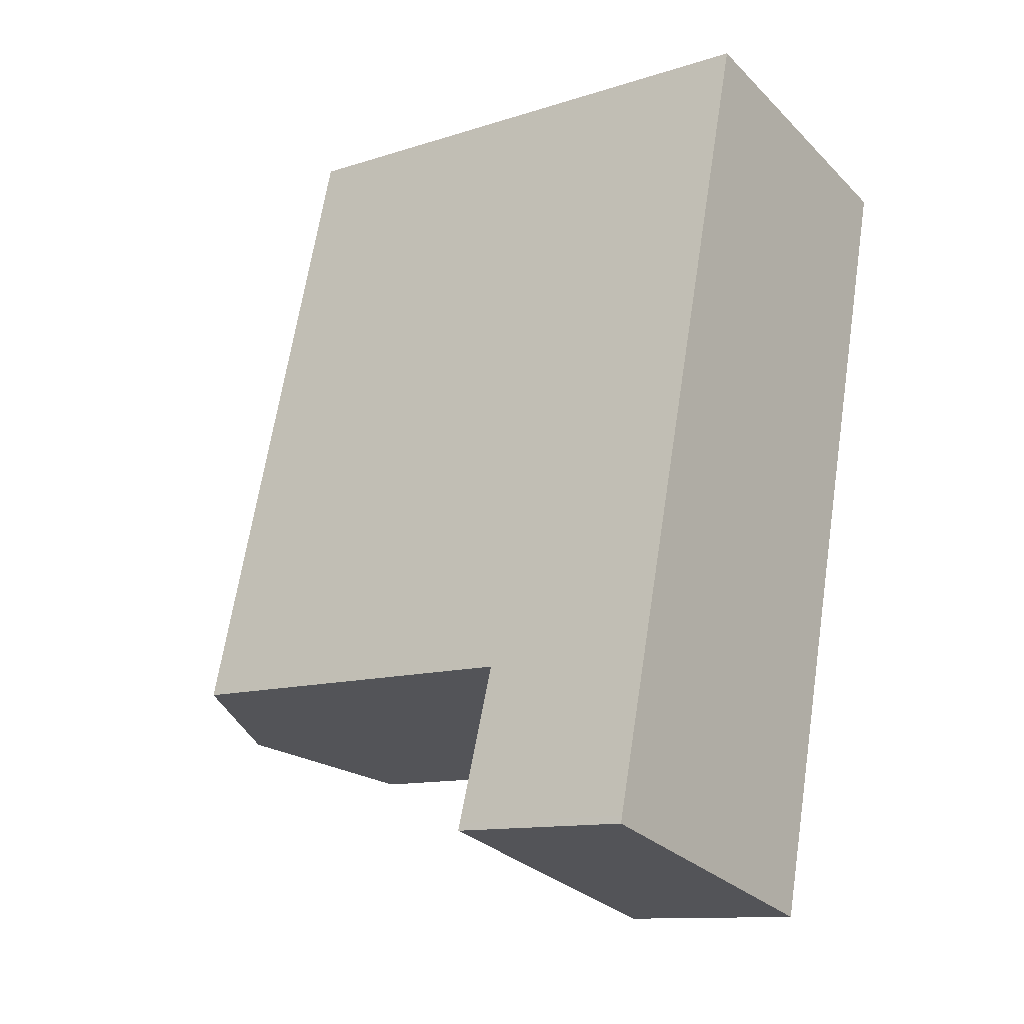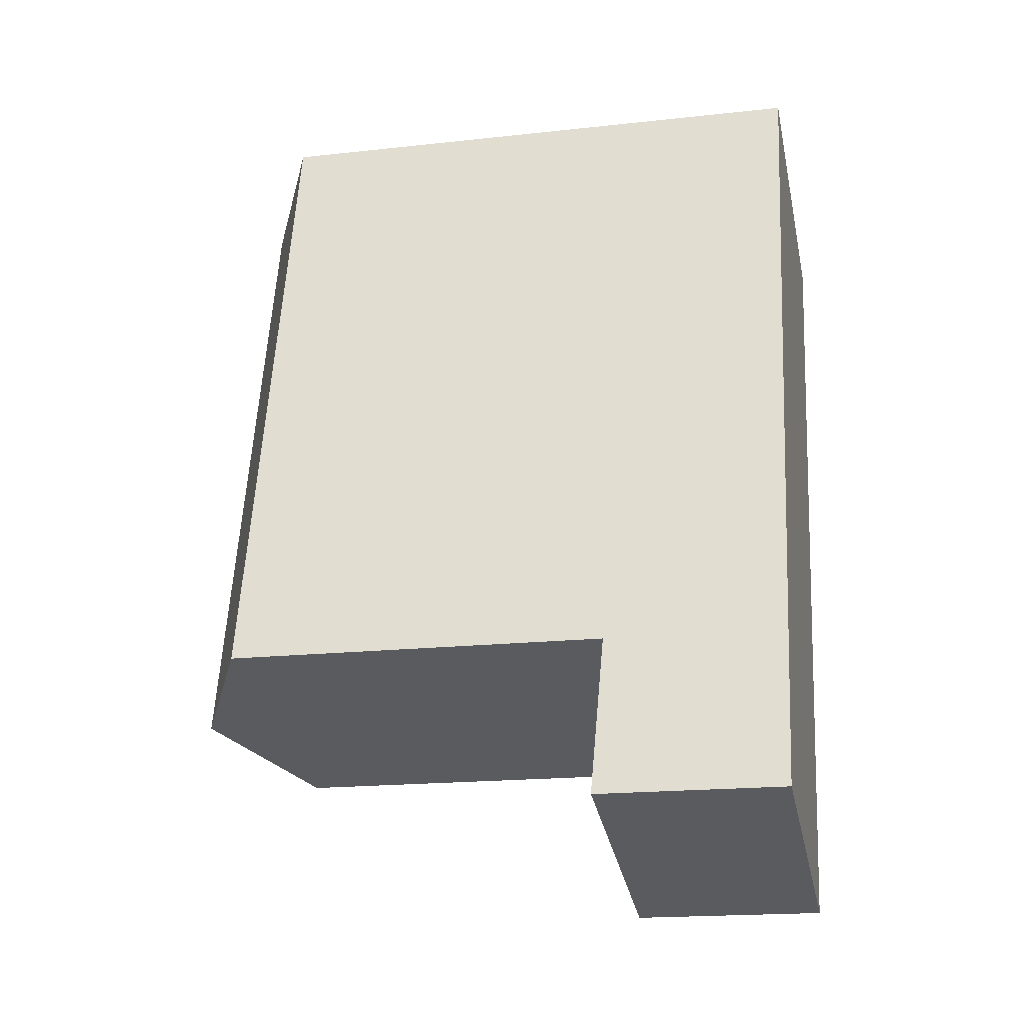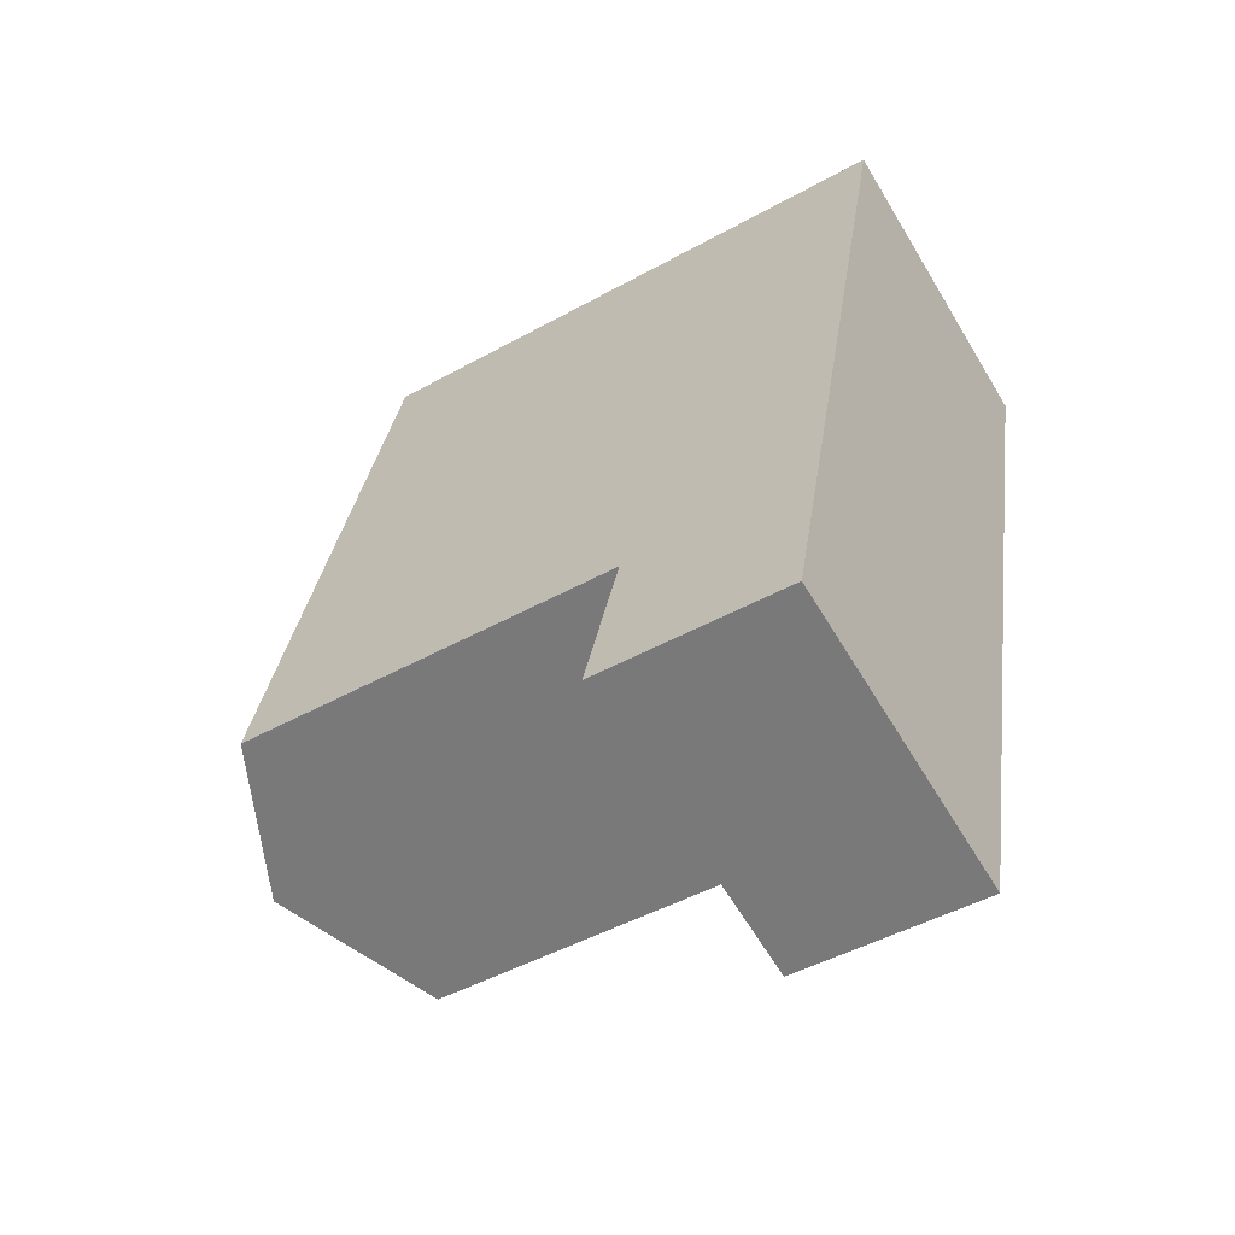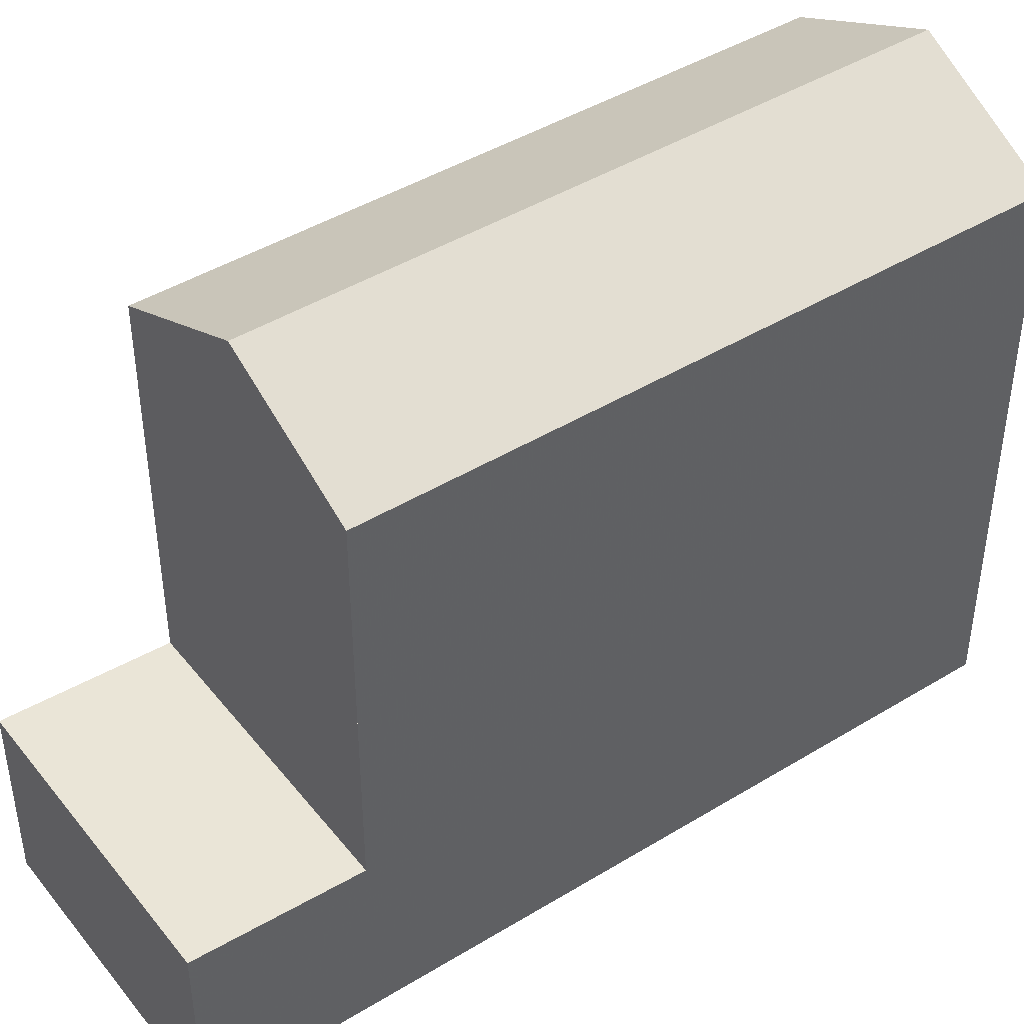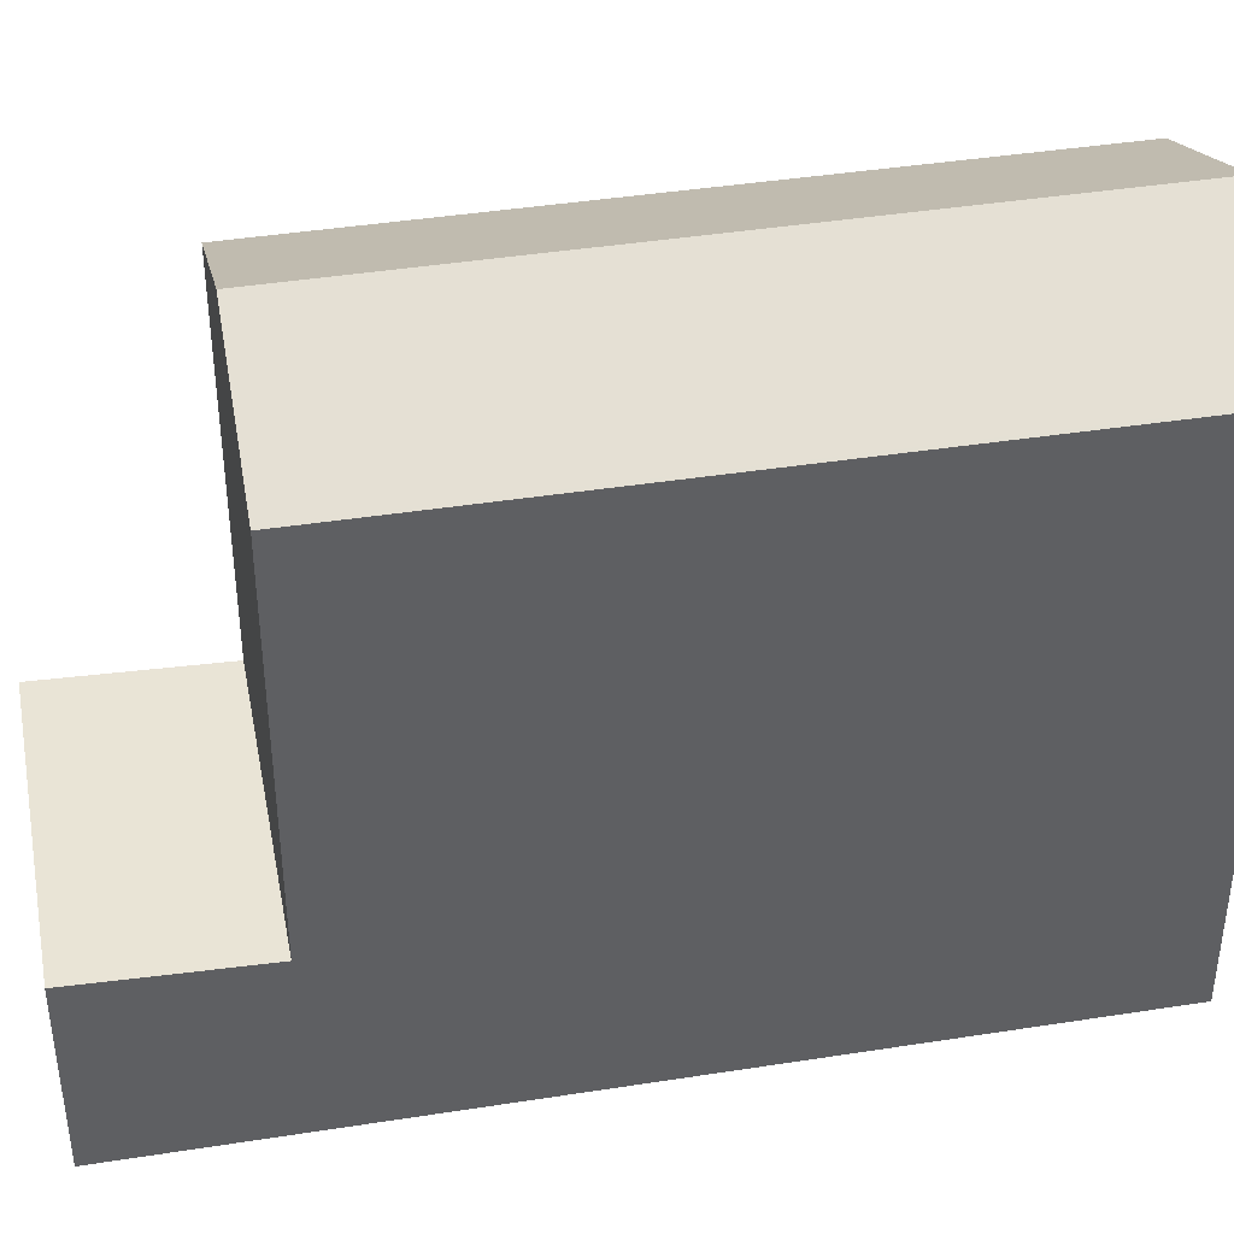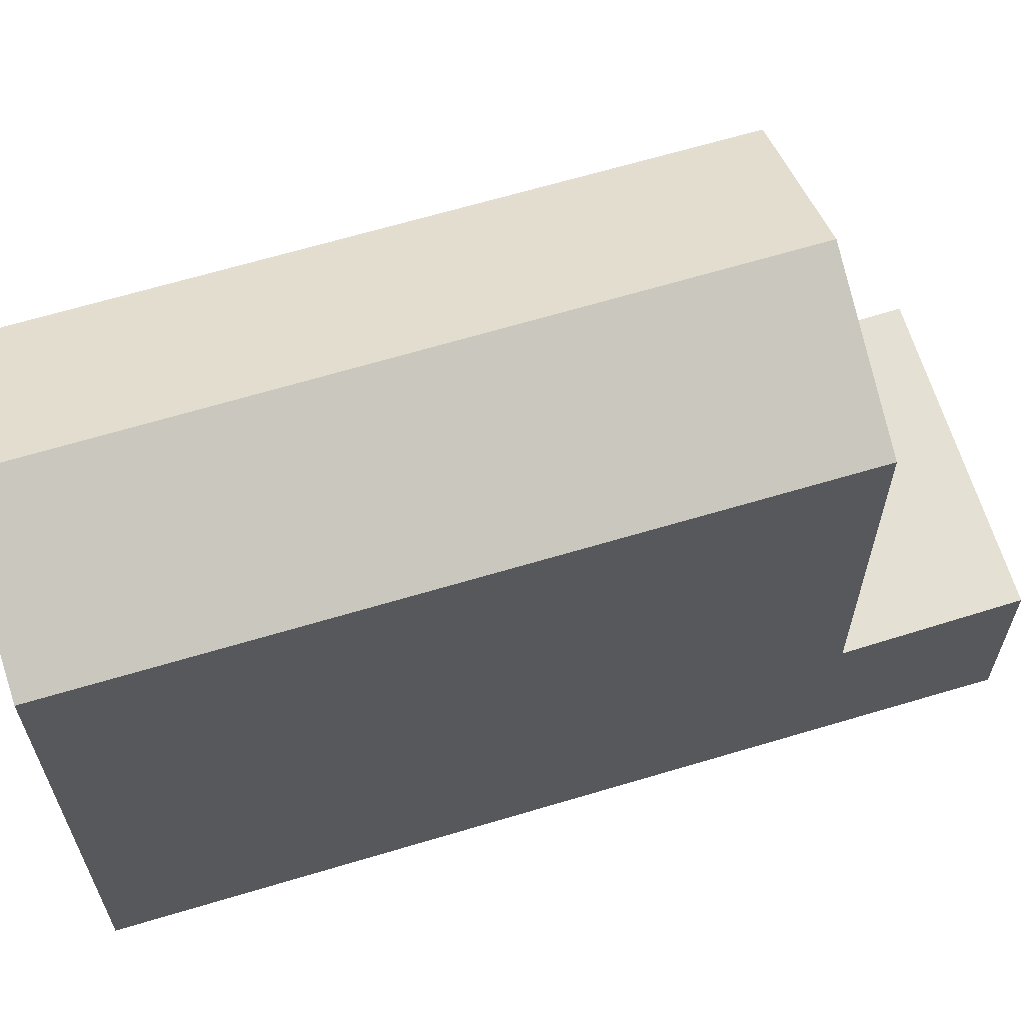
<metadata>
{"format":"obj","ext":"obj","renderer":"f3d","projection":"perspective","resolution":1024,"background":"white","views":[{"elev":-11.9,"azim":127.4,"up":"+Y"},{"elev":-18.1,"azim":102.2,"up":"+Y"},{"elev":-46.5,"azim":122.4,"up":"+Y"},{"elev":44.0,"azim":69.0,"up":"+Z"},{"elev":41.5,"azim":93.9,"up":"+Z"},{"elev":64.9,"azim":-92.2,"up":"+Z"}]}
</metadata>
<code>
v -1540 -2891 7.881
v -1536 -2890 7.871
v -1533 -2901 2.619
v -1537 -2902 2.648
v -1538 -2890 8.895
v -1540 -2891 7.89
v -1538 -2890 8.895
v -1538 -2900 7.873
v -1536 -2899 8.897
v -1534 -2899 7.882
v -1537 -2902 2.648
v -1533 -2901 2.619
v -1534 -2899 2.531
v -1534 -2899 2.531
v -1538 -2900 2.559
v -1533 -2901 2.615
v -1533 -2901 2.615
v -1537 -2902 2.644
v -1534 -2899 2.531
v -1538 -2900 2.559
v -1538 -2900 7.882
v -1538 -2900 2.559
v -1536 -2890 7.888
v -1534 -2899 7.9
v -1534 -2899 2.531
v -1538 -2890 8.895
v -1538 -2890 8.895
v -1540 -2891 7.89
v -1540 -2891 7.881
v -1536 -2890 7.871
v -1536 -2890 7.888
v -1538 -2900 2.559
v -1536 -2899 8.897
v -1536 -2899 8.897
v -1538 -2900 7.882
v -1538 -2900 7.873
v -1534 -2899 7.882
v -1534 -2899 7.9
v -1537 -2902 2.644
v -1540 -2891 7.89
v -1540 -2891 7.881
v -1540 -2891 -8.882e-16
v -1540 -2891 8.882e-16
v -1536 -2890 7.871
v -1536 -2890 7.871
v -1536 -2890 0
v -1536 -2890 8.882e-16
v -1533 -2901 2.619
v -1533 -2901 2.619
v -1533 -2901 0
v -1533 -2901 0
v -1537 -2902 2.644
v -1537 -2902 2.648
v -1537 -2902 4.441e-16
v -1537 -2902 0
v -1538 -2890 8.895
v -1540 -2891 7.89
v -1540 -2891 8.882e-16
v -1538 -2890 -1.776e-15
v -1536 -2890 7.888
v -1538 -2890 8.895
v -1538 -2890 -1.776e-15
v -1536 -2890 -8.882e-16
v -1537 -2902 2.648
v -1537 -2902 2.648
v -1537 -2902 0
v -1537 -2902 4.441e-16
v -1537 -2902 2.648
v -1533 -2901 2.619
v -1533 -2901 0
v -1537 -2902 0
v -1533 -2901 2.615
v -1534 -2899 2.531
v -1534 -2899 0
v -1533 -2901 0
v -1533 -2901 2.619
v -1533 -2901 2.615
v -1533 -2901 0
v -1533 -2901 0
v -1536 -2890 7.871
v -1536 -2890 7.888
v -1536 -2890 -8.882e-16
v -1536 -2890 0
v -1540 -2891 7.881
v -1540 -2891 7.881
v -1540 -2891 -8.882e-16
v -1540 -2891 -8.882e-16
v -1534 -2899 7.882
v -1536 -2890 7.871
v -1536 -2890 8.882e-16
v -1534 -2899 0
v -1540 -2891 7.881
v -1538 -2900 7.873
v -1538 -2900 0
v -1540 -2891 -8.882e-16
v -1538 -2900 2.559
v -1537 -2902 2.644
v -1537 -2902 0
v -1538 -2900 0
v -1540 -2891 0
v -1536 -2890 0
v -1533 -2901 0
v -1537 -2902 0
f 18 11 4 39
f 22 20 8 21
f 28 6 5 27
f 29 1 6 28
f 31 23 2 30
f 16 12 11 18
f 17 3 12 16
f 16 13 14 17
f 18 15 13 16
f 25 22 21 9 24
f 26 7 23 31
f 24 10 19 25
f 35 28 27 34
f 36 29 28 35
f 38 31 30 37
f 33 26 31 38
f 39 32 15 18
f 41 42 43 40
f 45 46 47 44
f 49 50 51 48
f 53 54 55 52
f 57 58 59 56
f 61 62 63 60
f 65 66 67 64
f 69 70 71 68
f 73 74 75 72
f 77 78 79 76
f 81 82 83 80
f 85 86 87 84
f 89 90 91 88
f 93 94 95 92
f 97 98 99 96
f 101 102 103 100

</code>
